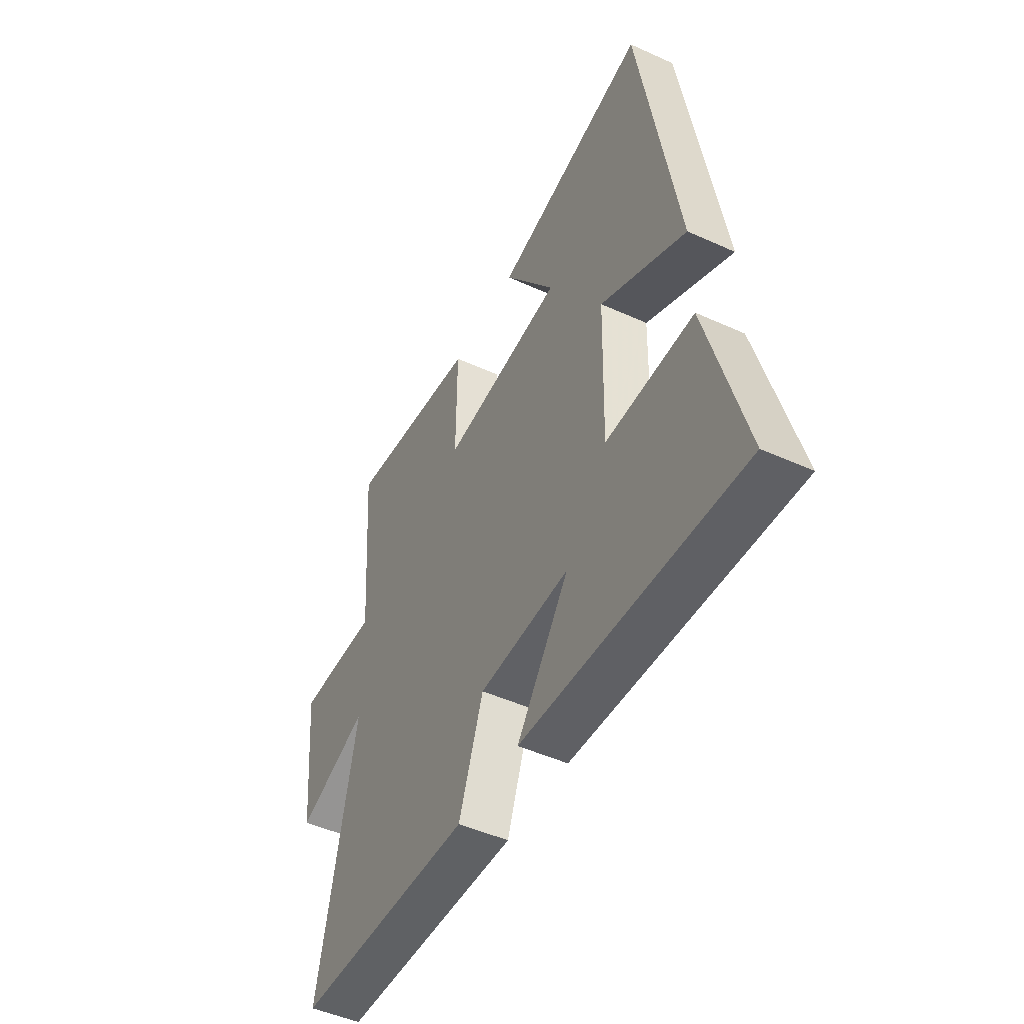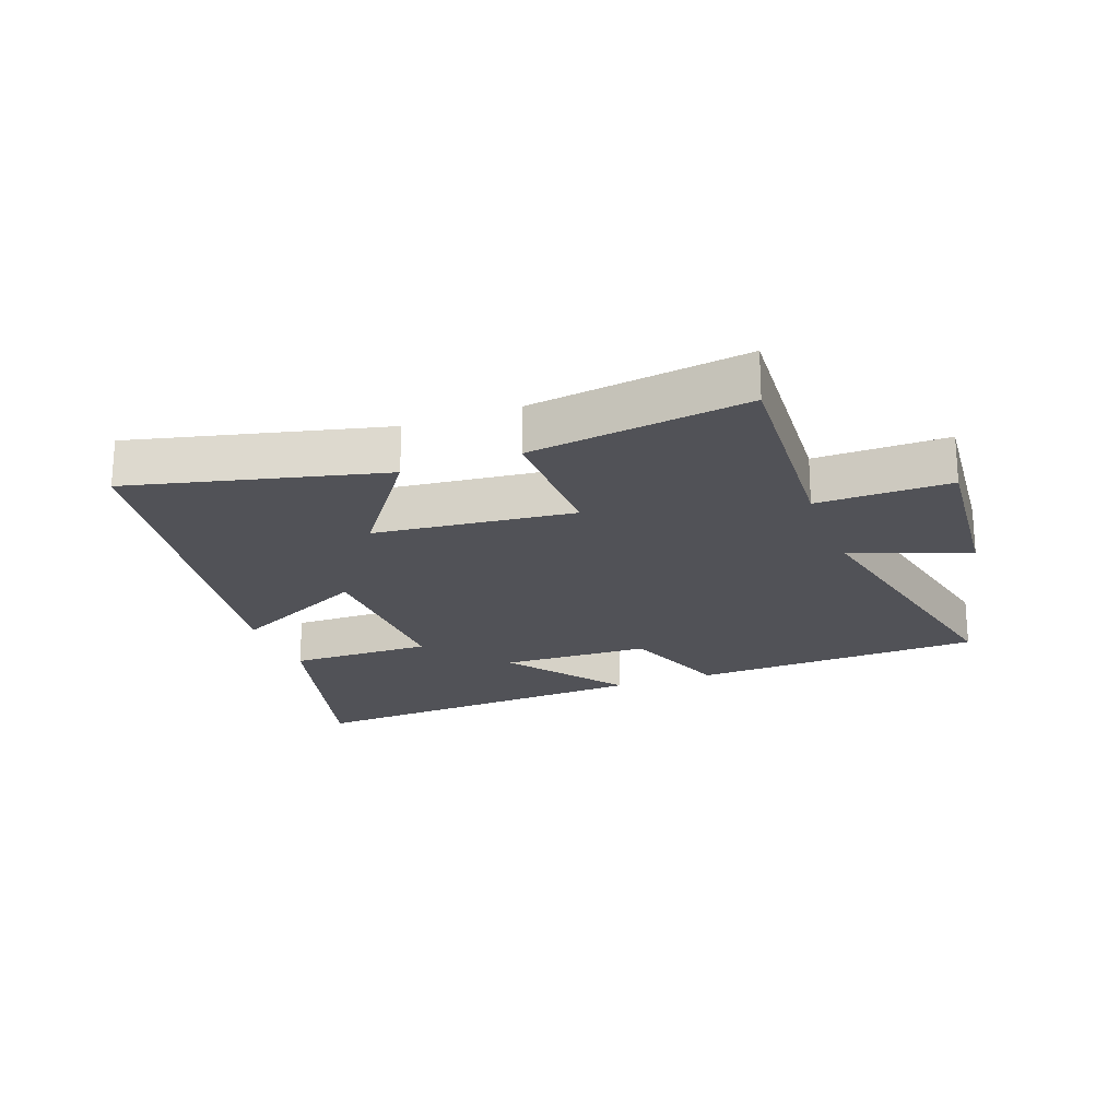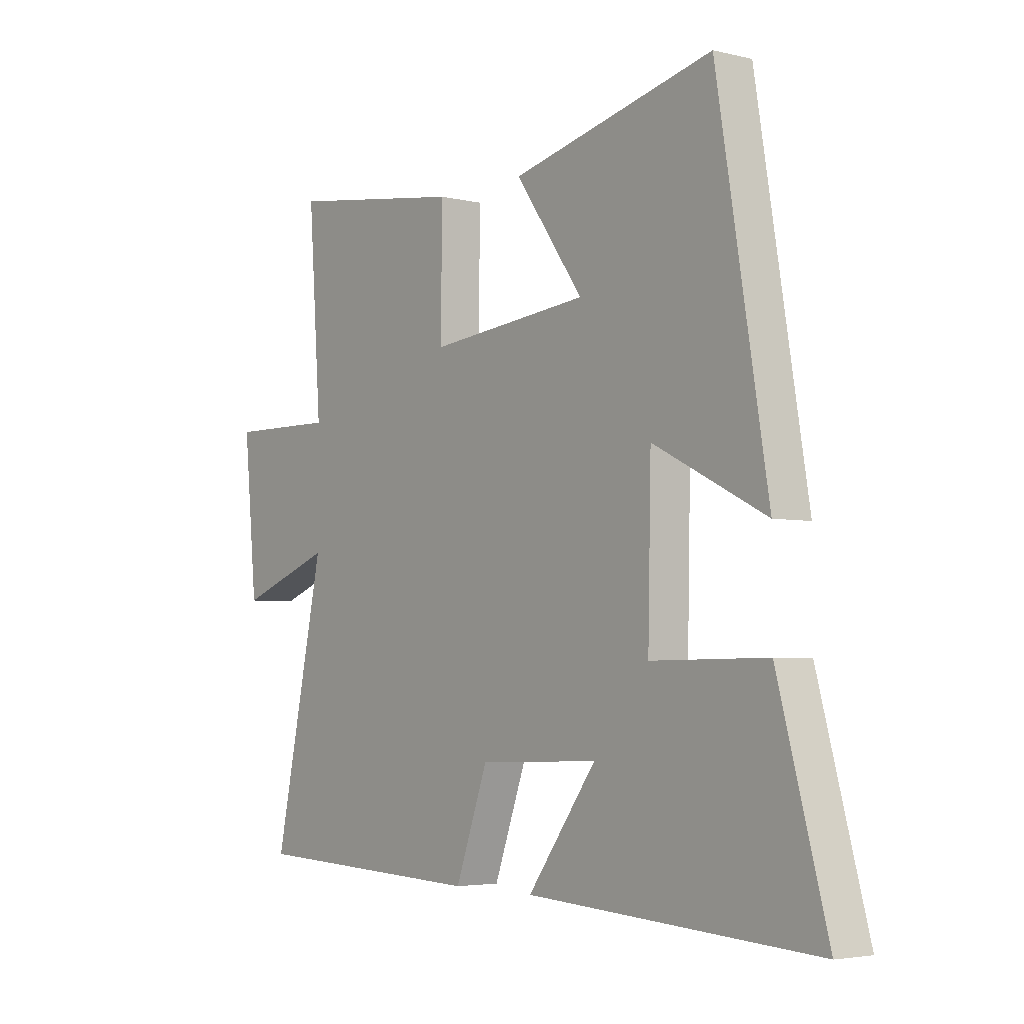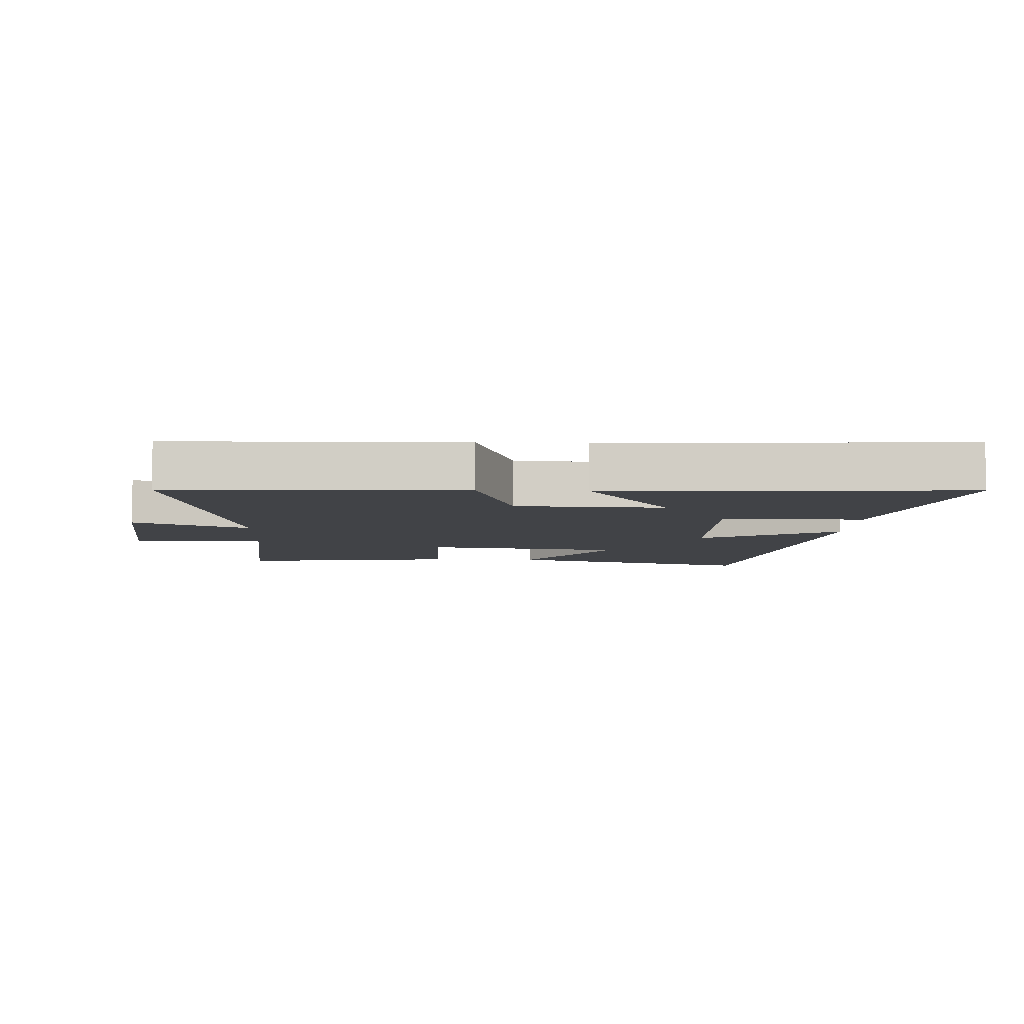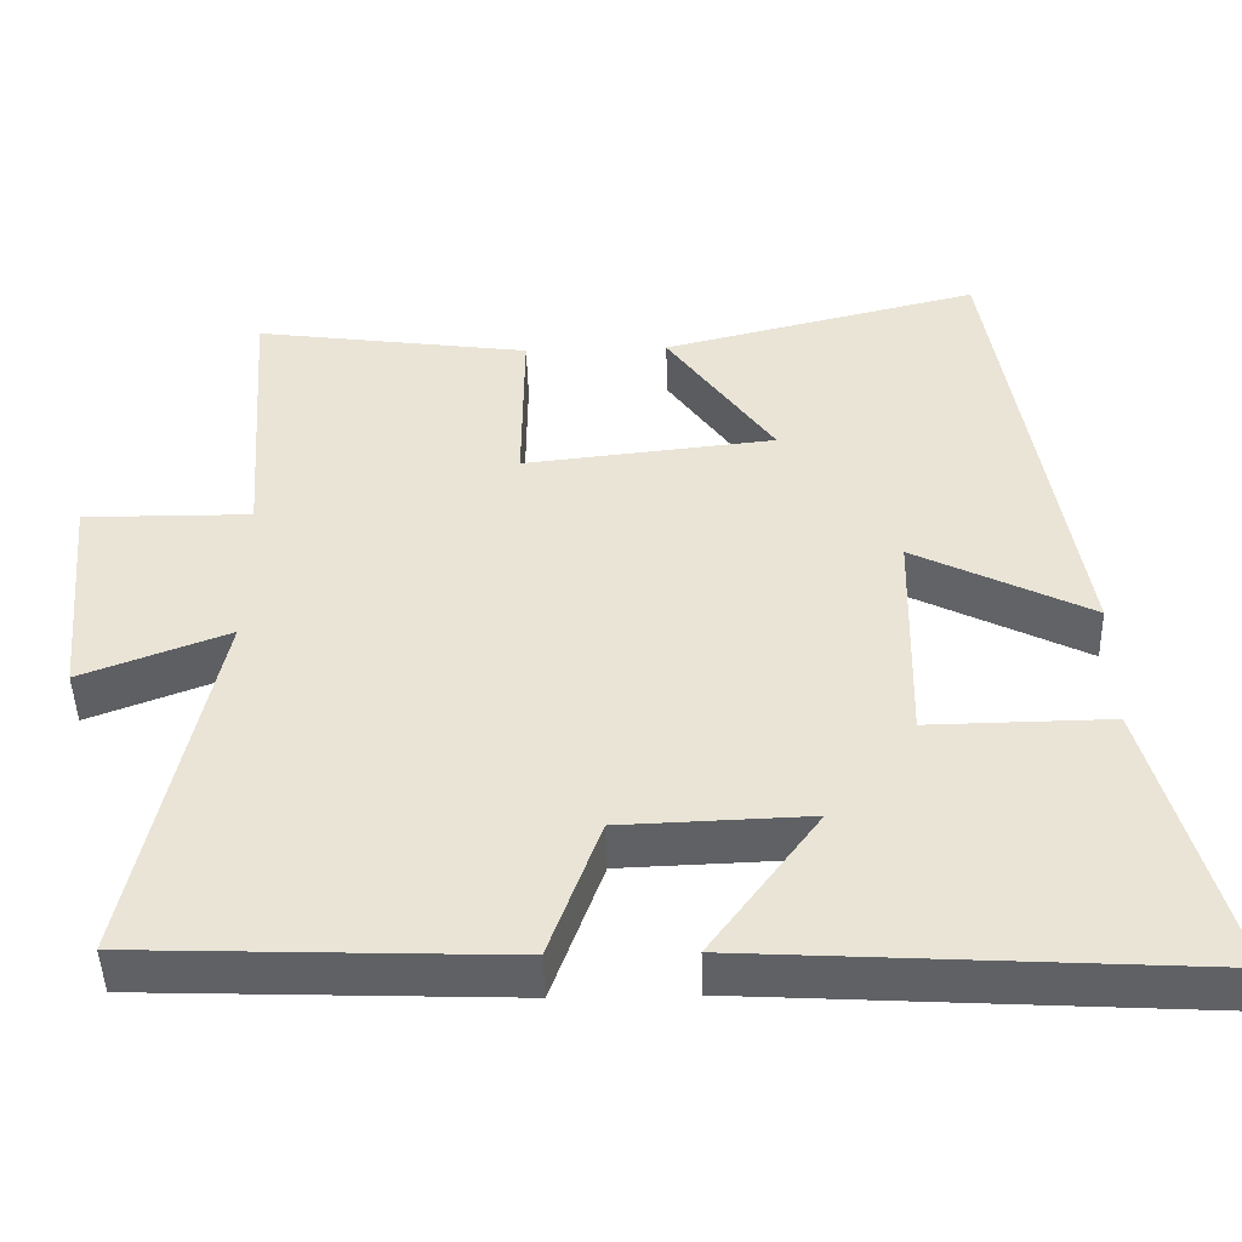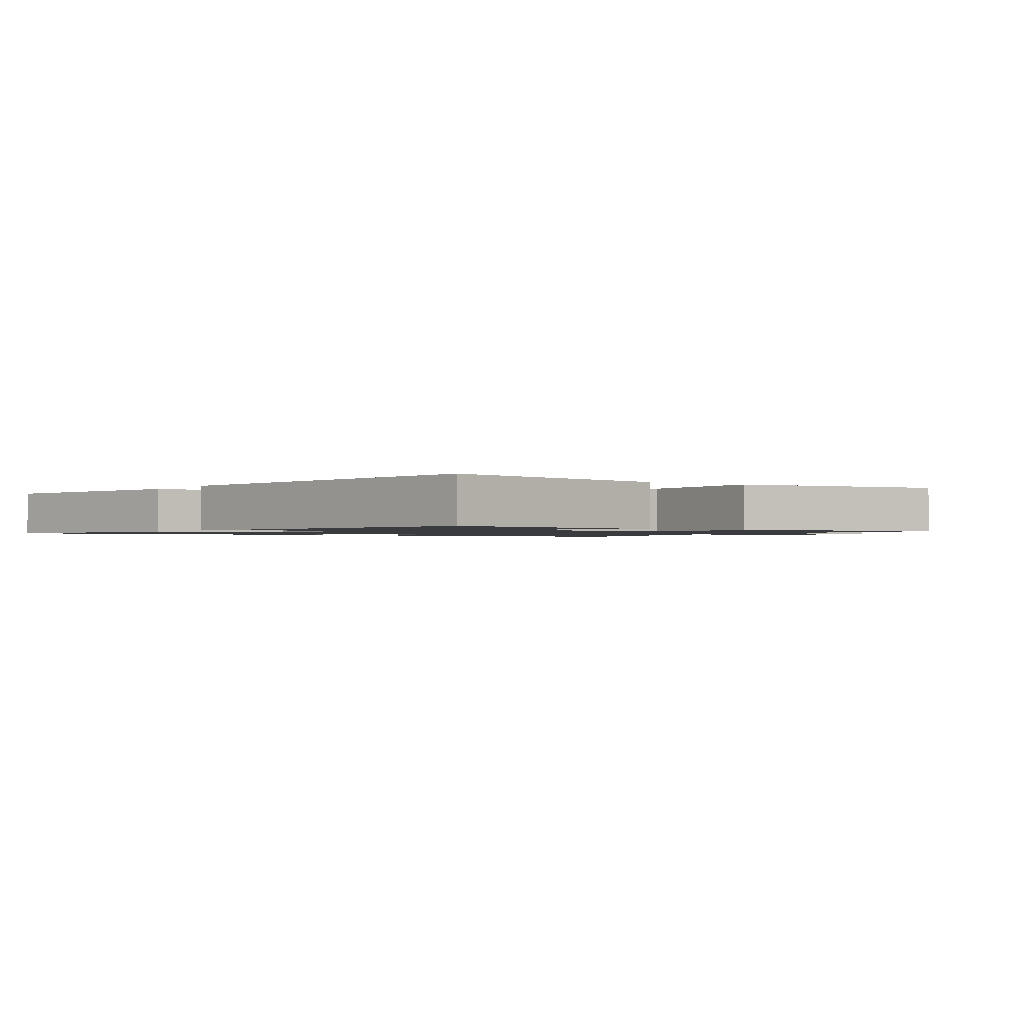
<metadata>
{"format":"obj","ext":"obj","renderer":"f3d","projection":"perspective","resolution":1024,"background":"white","views":[{"elev":-48.1,"azim":-117.0,"up":"+Z"},{"elev":-21.4,"azim":20.5,"up":"+Y"},{"elev":-3.9,"azim":-128.4,"up":"+Z"},{"elev":-7.1,"azim":177.1,"up":"+Y"},{"elev":-46.2,"azim":-178.4,"up":"+Z"},{"elev":-1.3,"azim":-33.1,"up":"+Y"}]}
</metadata>
<code>
v 0.525 0.07 0.548
v 0.5 0.07 0.194
v 0.711 0.07 0.196
v 0.685 0.07 -0.08
v 0.5 0.07 -0.01
v 0.6 0.07 -0.482
v 0.137 0.07 -0.5
v 0.073 0.07 -0.322
v -0.163 0.07 -0.314
v -0.027 0.07 -0.5
v -0.597 0.07 -0.534
v -0.5 0.07 -0.178
v -0.272 0.07 -0.181
v -0.278 0.07 0.103
v -0.5 0.07 -0.008
v -0.4 0.07 0.597
v -0.002 0.07 0.5
v -0.136 0.07 0.312
v 0.18 0.07 0.278
v 0.178 0.07 0.5
v 0.525 0 0.548
v 0.5 0 0.194
v 0.711 0 0.196
v 0.685 0 -0.08
v 0.5 0 -0.01
v 0.6 0 -0.482
v 0.137 0 -0.5
v 0.073 0 -0.322
v -0.163 0 -0.314
v -0.027 0 -0.5
v -0.597 0 -0.534
v -0.5 0 -0.178
v -0.272 0 -0.181
v -0.278 0 0.103
v -0.5 0 -0.008
v -0.4 0 0.597
v -0.002 0 0.5
v -0.136 0 0.312
v 0.18 0 0.278
v 0.178 0 0.5
f 19 20 1 2
f 18 19 2
f 15 16 17 18
f 14 15 18
f 13 14 18 2
f 10 11 12 13
f 9 10 13
f 8 9 13 2
f 5 6 7 8
f 5 8 2 3
f 3 4 5
f 22 21 40 39
f 22 39 38
f 38 37 36 35
f 38 35 34
f 22 38 34 33
f 33 32 31 30
f 33 30 29
f 22 33 29 28
f 28 27 26 25
f 23 22 28 25
f 25 24 23
f 1 21 22 2
f 2 22 23 3
f 3 23 24 4
f 4 24 25 5
f 5 25 26 6
f 6 26 27 7
f 7 27 28 8
f 8 28 29 9
f 9 29 30 10
f 10 30 31 11
f 11 31 32 12
f 12 32 33 13
f 13 33 34 14
f 14 34 35 15
f 15 35 36 16
f 16 36 37 17
f 17 37 38 18
f 18 38 39 19
f 19 39 40 20
f 20 40 21 1

</code>
